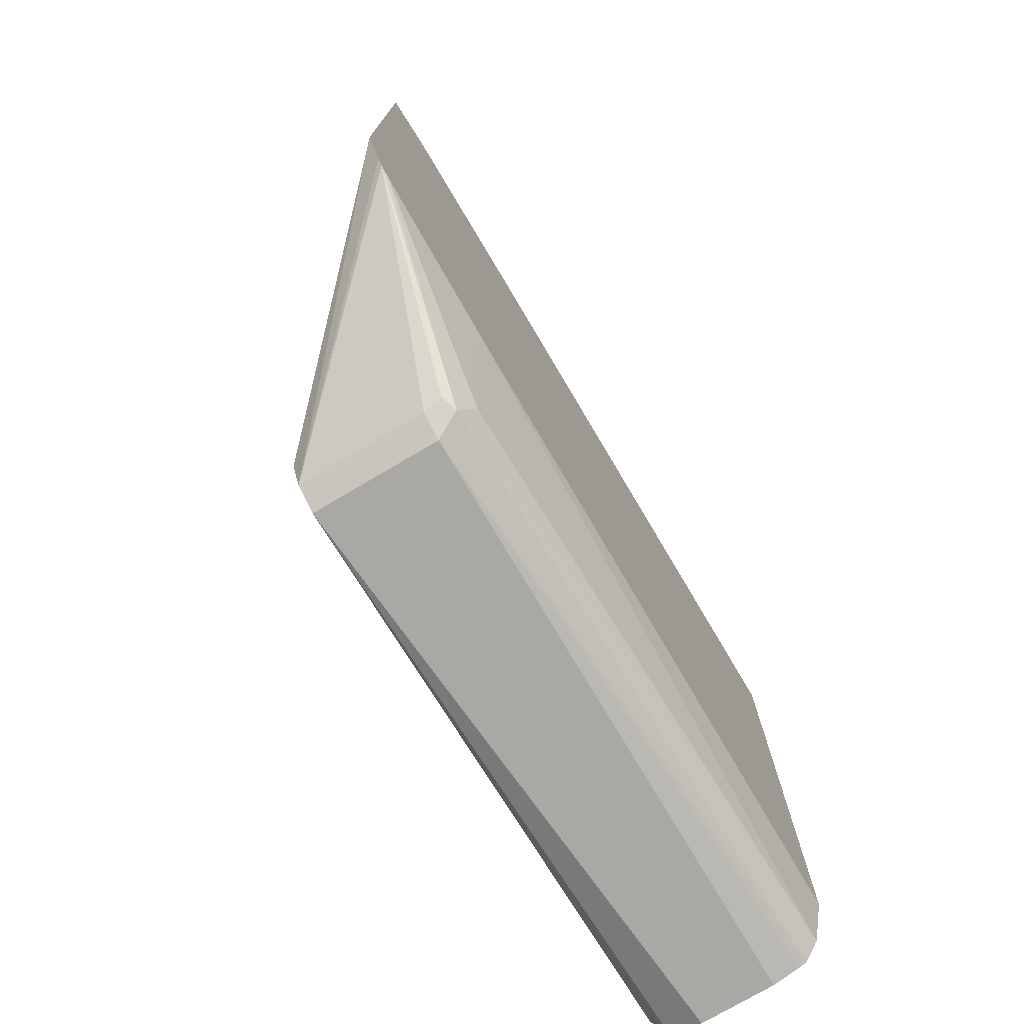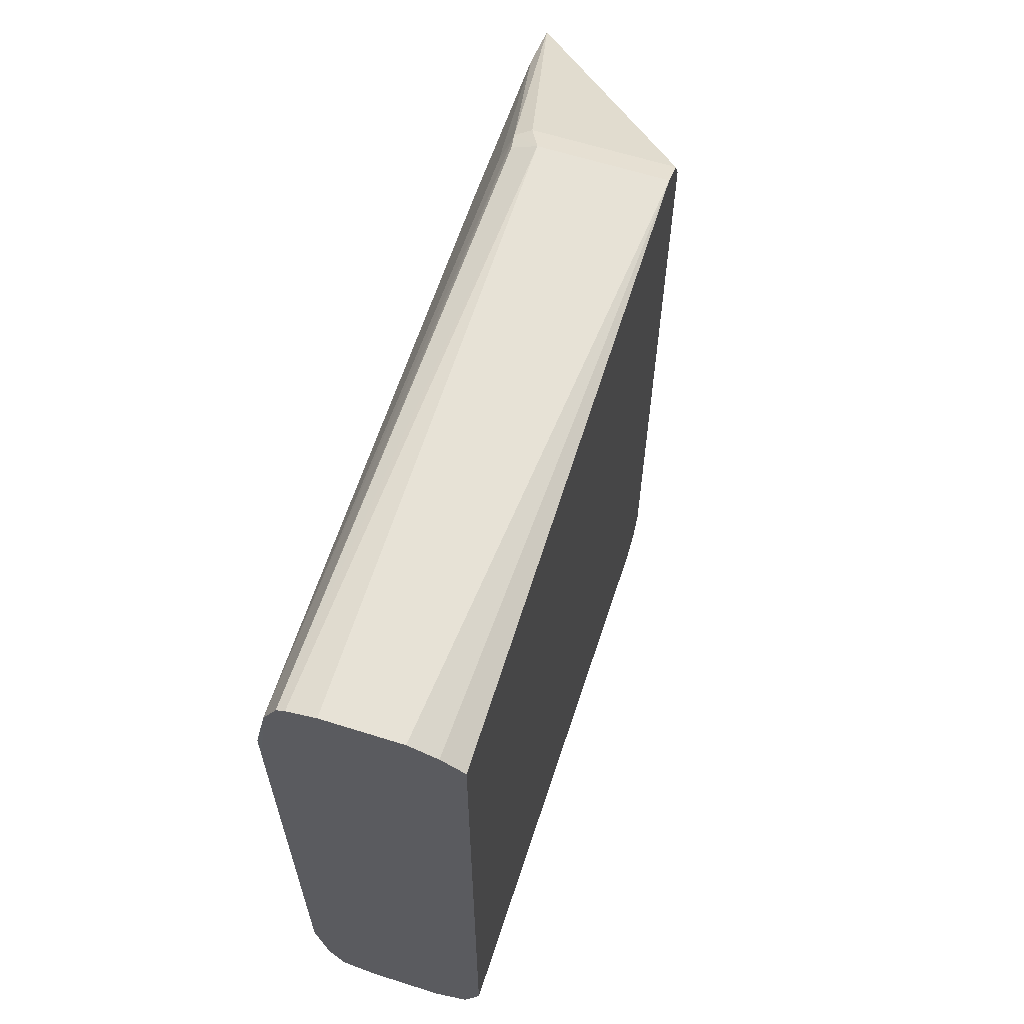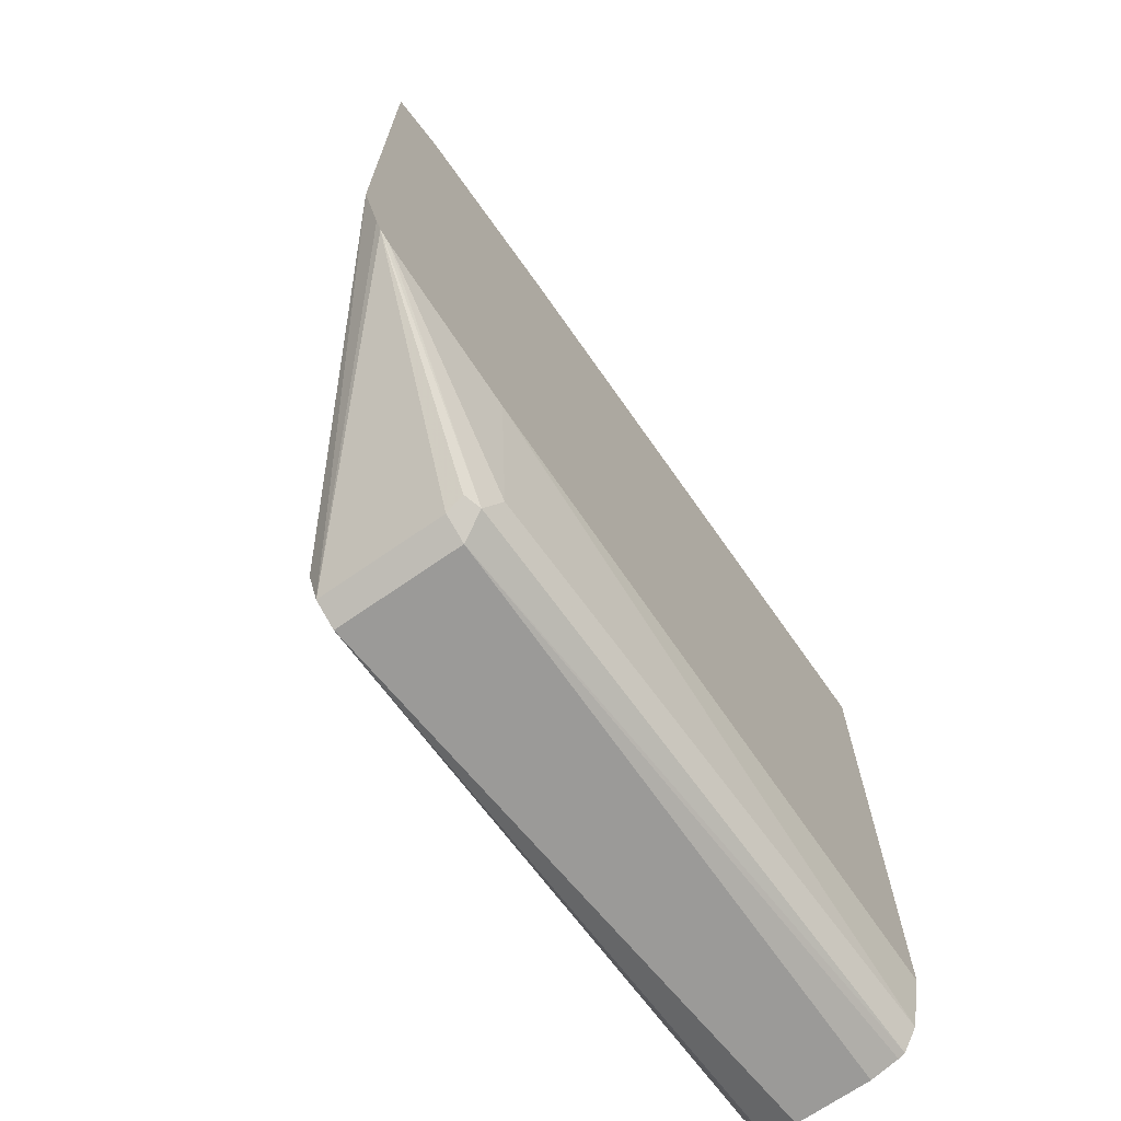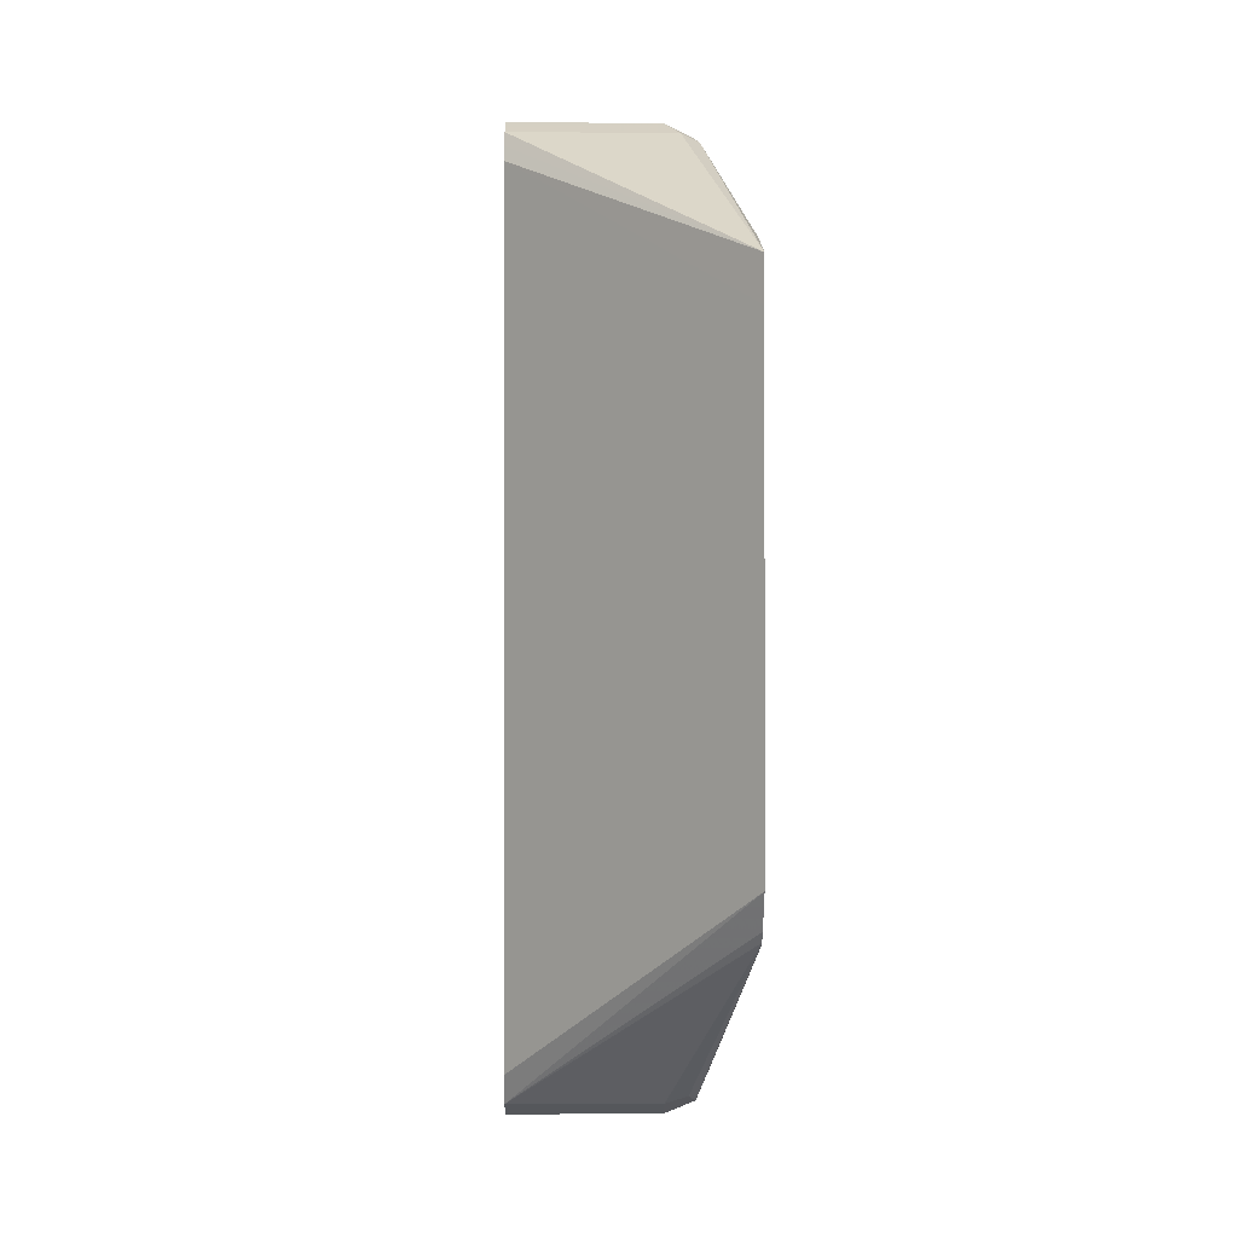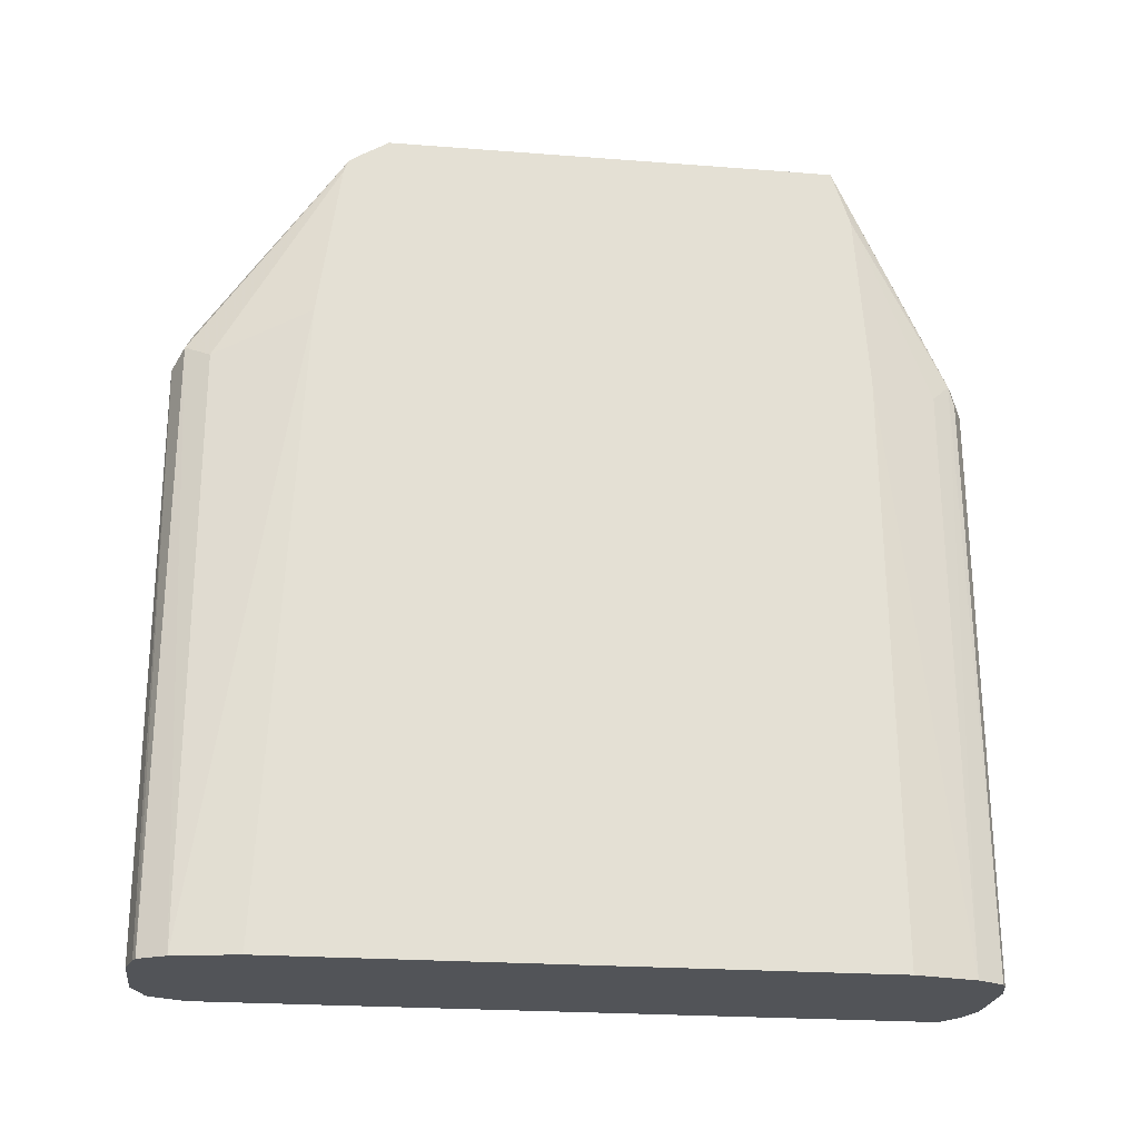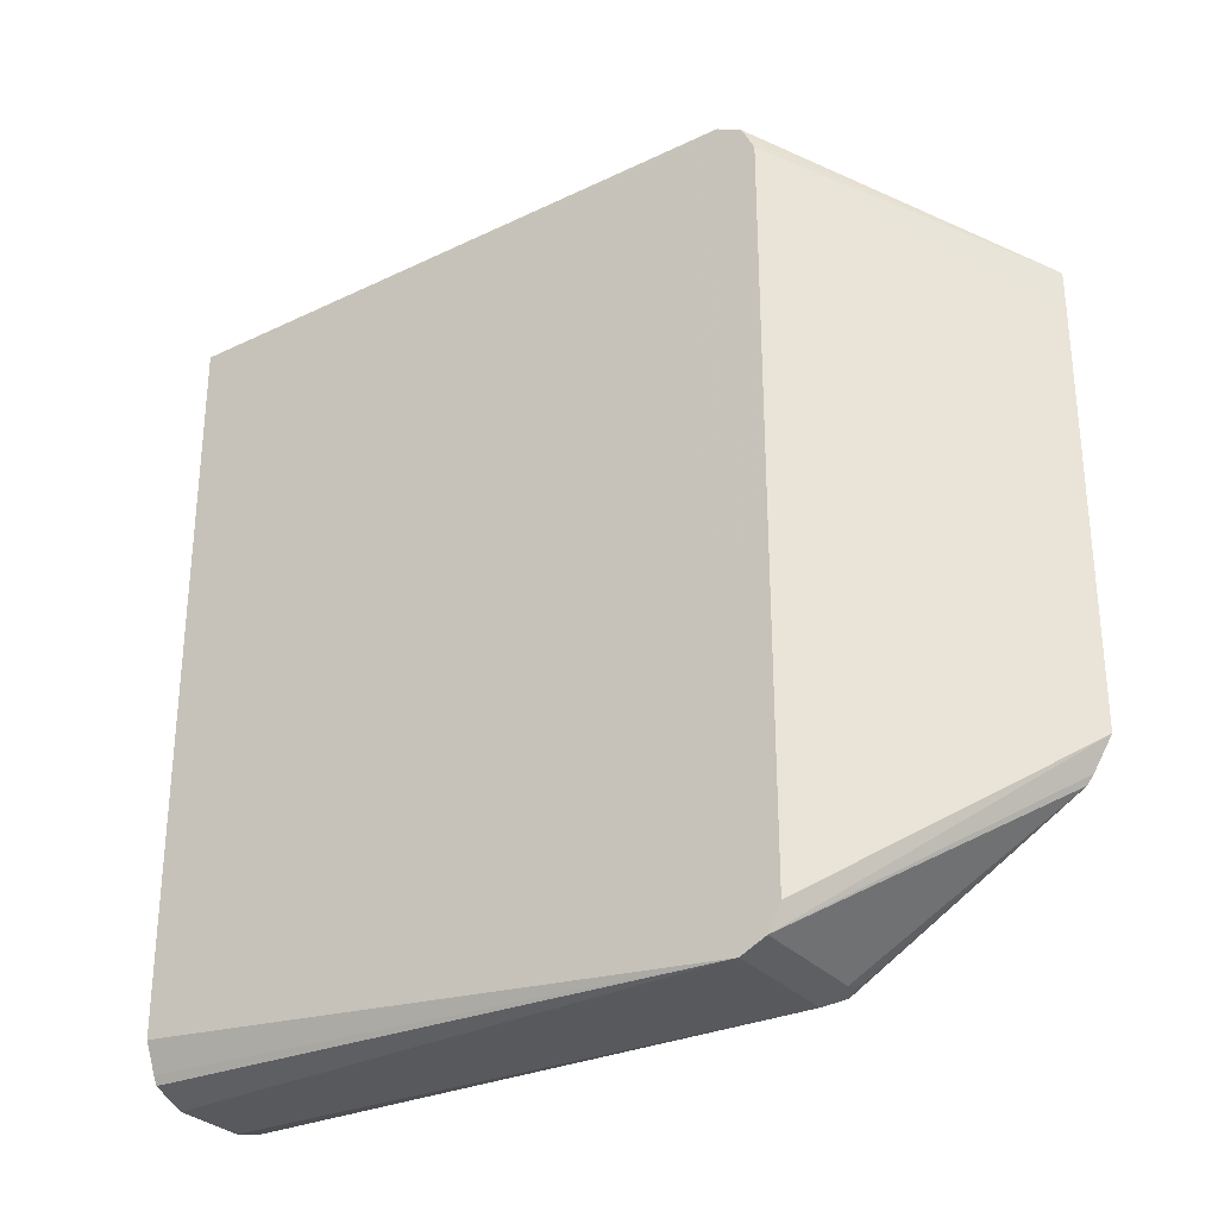
<metadata>
{"format":"obj","ext":"obj","renderer":"f3d","projection":"perspective","resolution":1024,"background":"white","views":[{"elev":-75.2,"azim":30.6,"up":"+Y"},{"elev":63.2,"azim":-162.3,"up":"+Y"},{"elev":-69.4,"azim":34.9,"up":"+Y"},{"elev":-0.3,"azim":-1.2,"up":"+Y"},{"elev":-23.2,"azim":82.6,"up":"+Z"},{"elev":-29.3,"azim":-57.2,"up":"+Y"}]}
</metadata>
<code>
v 0.3162 0.1004 -0.03651
v 0.3162 0.09887 -0.04323
v 0.3162 0.0988 -0.03337
v 0.3467 0.1004 -0.03651
v 0.3285 0.1004 -0.1795
v 0.3218 0.09793 -0.1795
v 0.3163 0.09428 -0.1795
v 0.3162 0.09782 -0.04533
v 0.3162 0.09731 -0.03042
v 0.3498 0.09731 -0.03042
v 0.3536 0.0958 -0.03196
v 0.3528 0.09731 -0.03651
v 0.3556 0.09782 -0.1795
v 0.3536 0.09883 -0.1795
v 0.3467 0.1004 -0.1795
v 0.3163 -0.07907 -0.1795
v 0.3162 0.09124 -0.04861
v 0.3162 0.09135 -0.04858
v 0.3162 0.09439 -0.02895
v 0.3619 0.06693 0.02117
v 0.3559 0.09124 -0.03651
v 0.3589 0.09124 -0.1795
v 0.3619 0.06993 0.01219
v 0.3619 0.07145 0.007591
v 0.3194 -0.08592 -0.1795
v 0.3162 -0.09125 -0.03651
v 0.3162 -0.08952 -0.04333
v 0.3162 -0.08881 -0.04508
v 0.3162 -0.08211 -0.04861
v 0.3162 0.09124 -0.02738
v 0.3619 0.05781 0.02124
v 0.3619 0.07453 -0.03651
v 0.3619 0.07604 -0.1794
v 0.3619 0.06689 -0.1795
v 0.3204 -0.08795 -0.1795
v 0.3467 -0.09125 -0.03651
v 0.3162 -0.0902 -0.03441
v 0.3285 -0.09125 -0.1795
v 0.3162 -0.08211 -0.02738
v 0.3619 -0.04255 0.02124
v 0.3619 -0.06651 -0.1795
v 0.3528 -0.08819 -0.03347
v 0.3513 -0.08667 -0.02966
v 0.3467 -0.08819 -0.03042
v 0.3467 -0.09125 -0.1795
v 0.3537 -0.0895 -0.1795
v 0.3553 -0.08883 -0.1795
v 0.3162 -0.08819 -0.03042
v 0.3619 -0.04998 0.01671
v 0.3589 -0.08211 -0.1795
v 0.3619 -0.05855 -0.02622
v 0.3559 -0.08211 -0.03651
v 0.3619 -0.05321 0.01219
v 0.3619 -0.05208 0.01517
f 22 33 34
f 20 41 34
f 20 34 33
f 20 33 32
f 21 24 32
f 20 24 23
f 20 30 31
f 21 32 22
f 20 51 41
f 20 32 24
f 20 53 51
f 16 25 26
f 20 49 54
f 20 40 49
f 20 31 40
f 19 30 20
f 16 28 29
f 16 27 28
f 16 26 27
f 11 23 24
f 11 24 21
f 22 32 33
f 20 54 53
f 25 35 26
f 48 54 49
f 26 35 38
f 11 20 23
f 51 53 52
f 50 51 52
f 44 54 48
f 43 54 44
f 42 50 52
f 42 47 50
f 42 54 43
f 42 53 54
f 42 52 53
f 41 51 50
f 26 36 37
f 40 48 49
f 37 44 48
f 36 47 42
f 36 46 47
f 36 45 46
f 36 44 37
f 36 43 44
f 36 42 43
f 30 40 31
f 30 39 40
f 26 45 36
f 26 38 45
f 39 48 40
f 11 13 12
f 5 7 6
f 11 21 22
f 3 9 10
f 2 7 8
f 1 7 2
f 1 6 7
f 1 5 6
f 1 15 5
f 1 4 15
f 1 3 4
f 1 9 3
f 1 19 9
f 3 10 4
f 1 30 19
f 1 48 39
f 1 37 48
f 1 26 37
f 1 27 26
f 1 28 27
f 1 17 29
f 1 18 17
f 1 8 18
f 1 2 8
f 11 22 13
f 1 39 30
f 4 10 11
f 1 29 28
f 4 12 13
f 10 20 11
f 4 11 12
f 9 20 10
f 9 19 20
f 7 17 18
f 7 29 17
f 7 16 29
f 5 16 7
f 5 25 16
f 5 35 25
f 5 38 35
f 7 18 8
f 5 46 45
f 5 45 38
f 5 15 14
f 4 13 14
f 5 13 22
f 5 14 13
f 5 34 41
f 5 41 50
f 5 50 47
f 5 47 46
f 5 22 34
f 4 14 15

</code>
